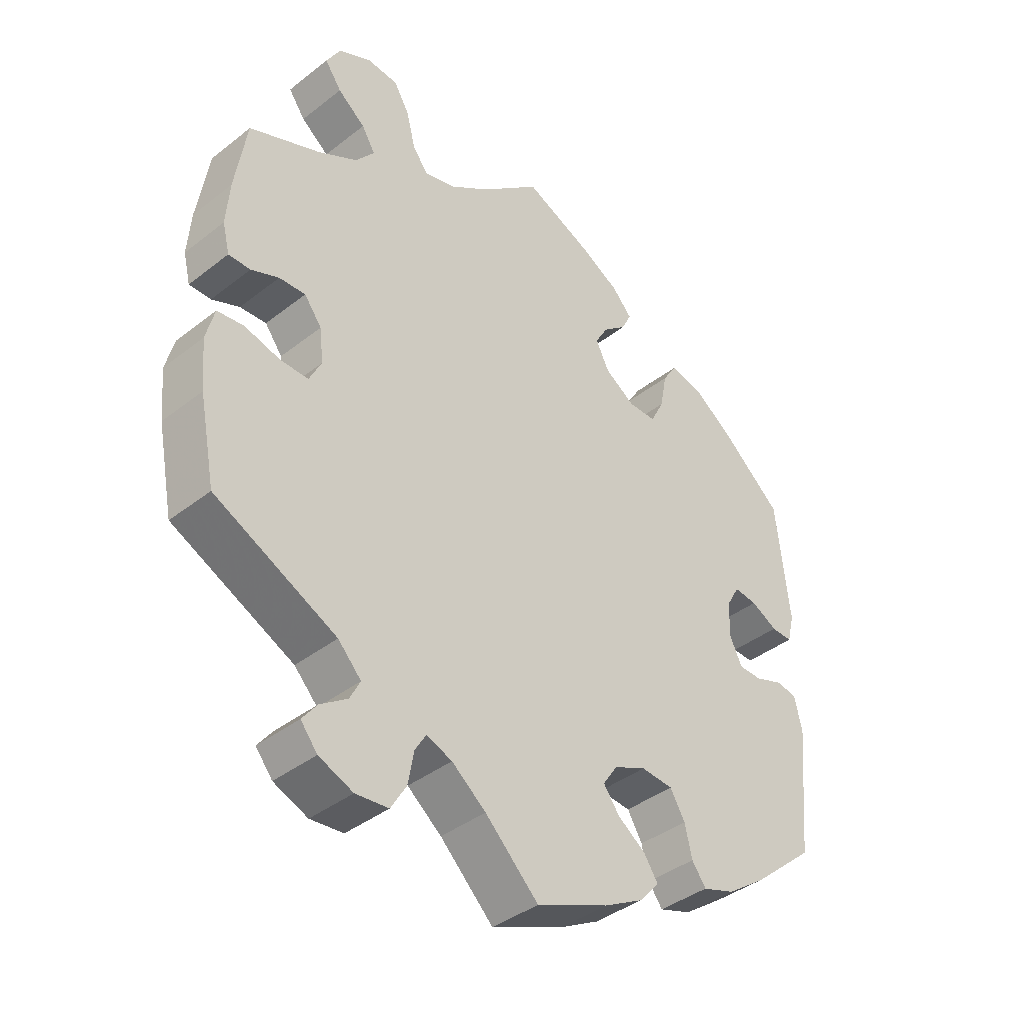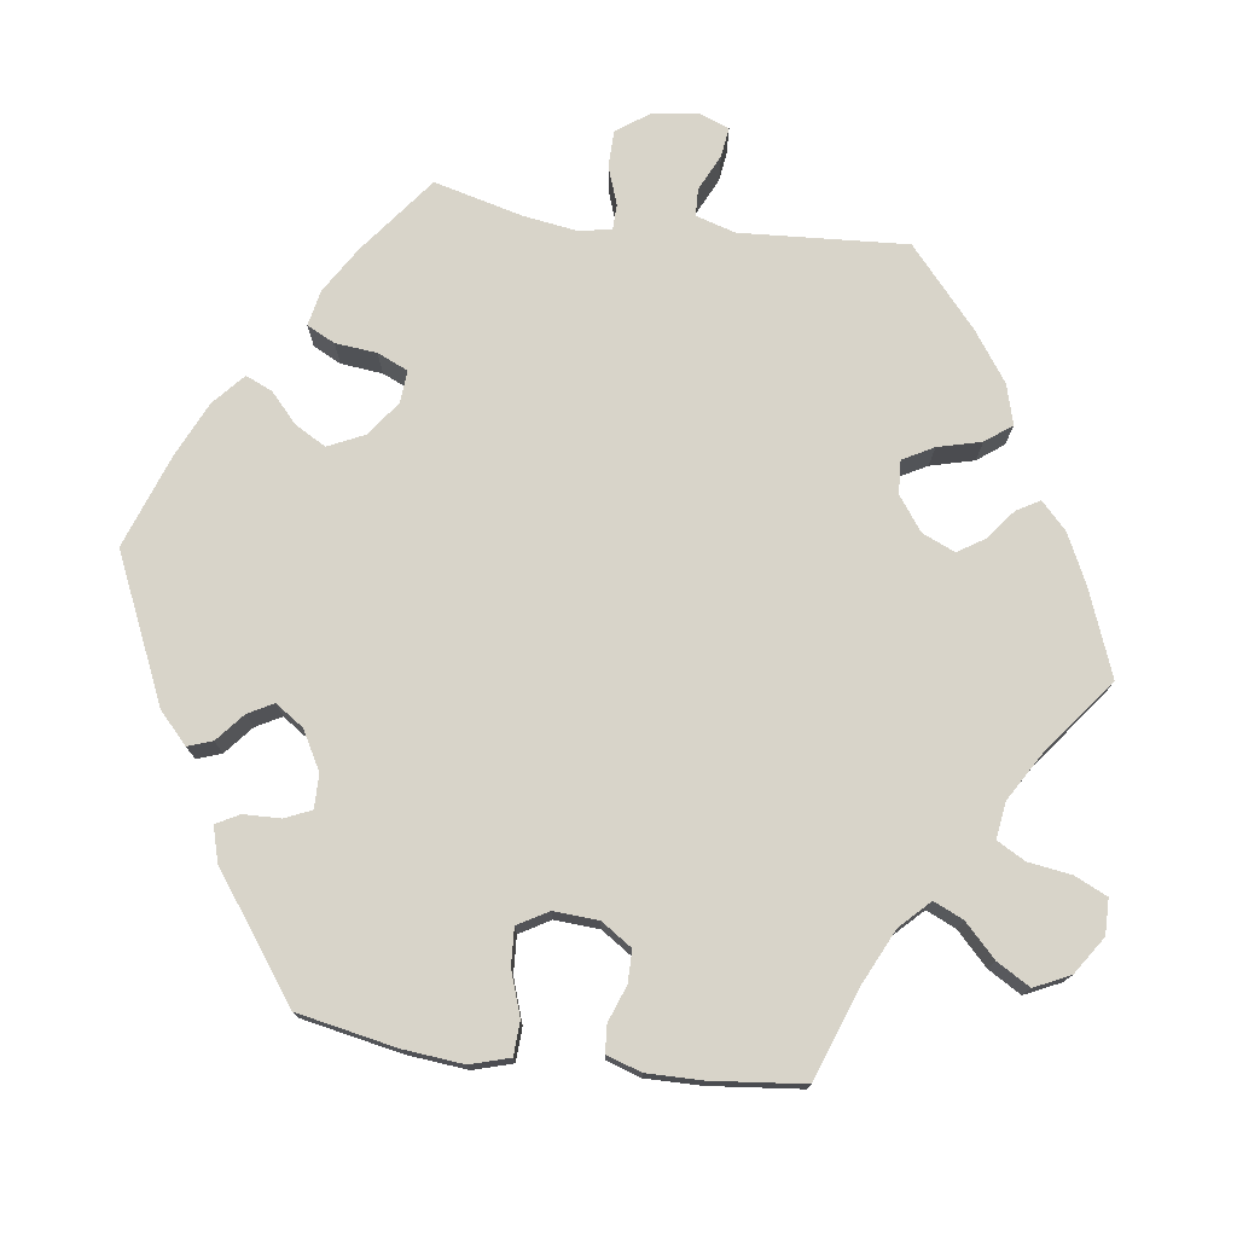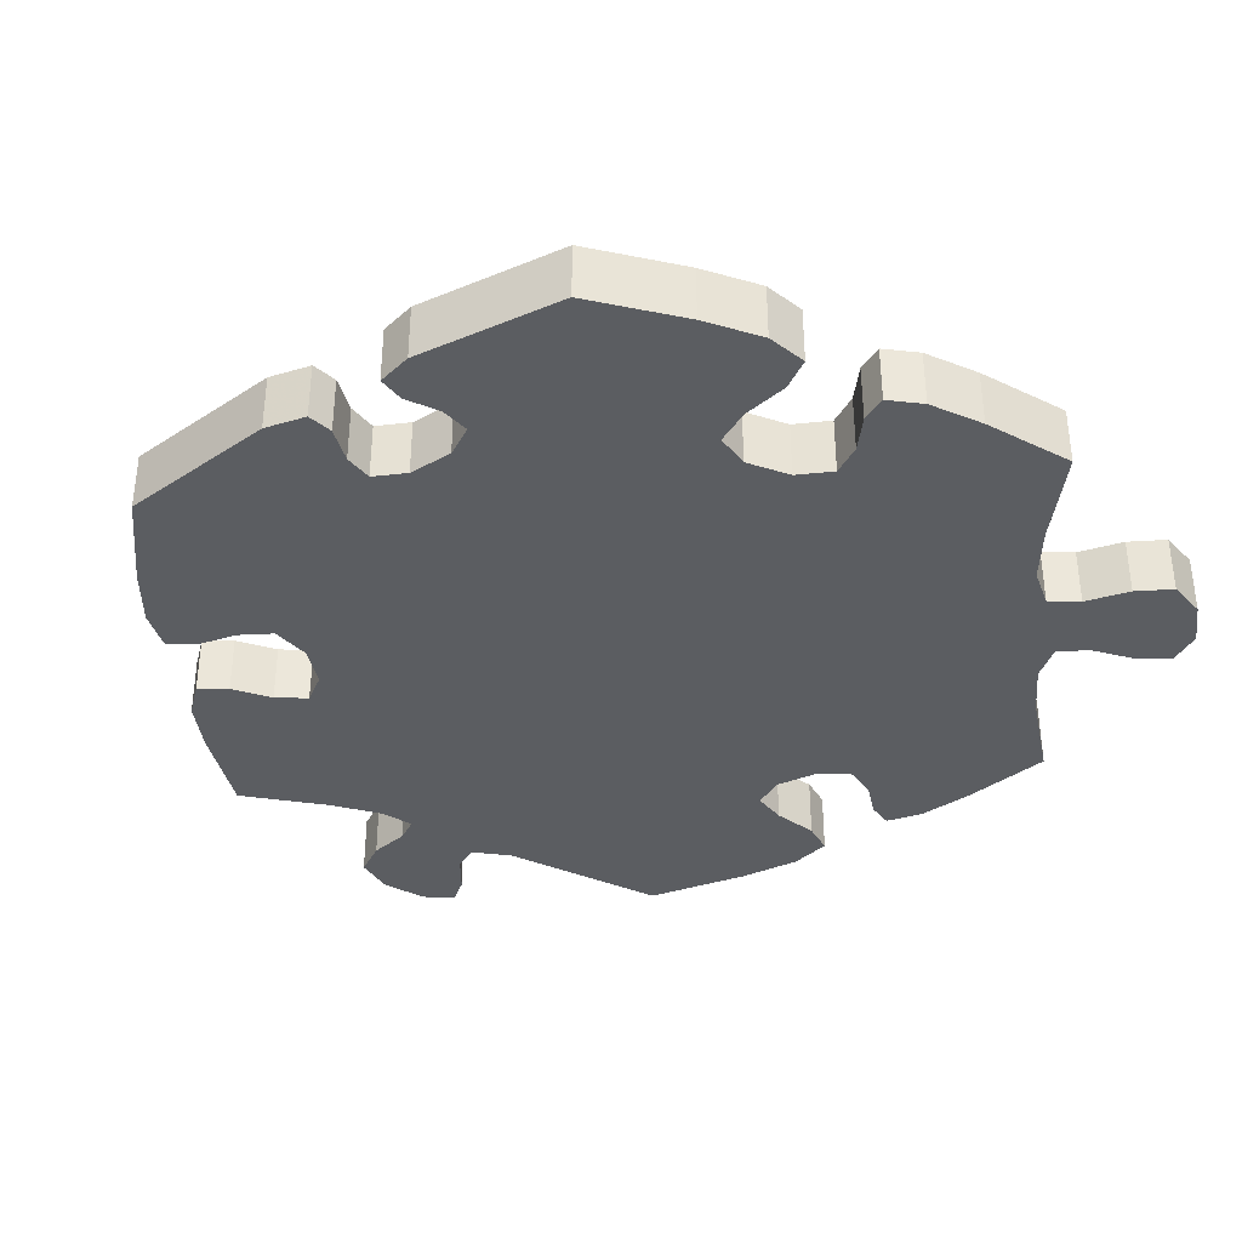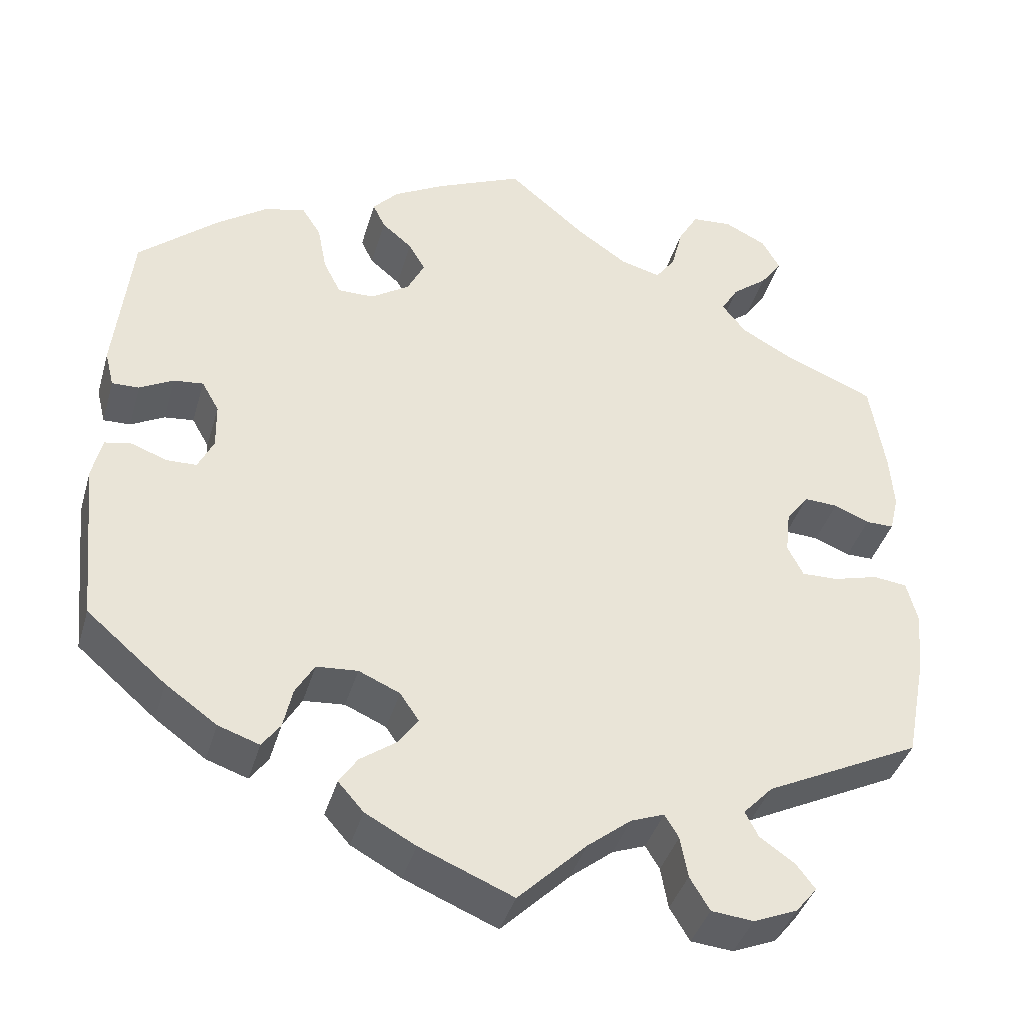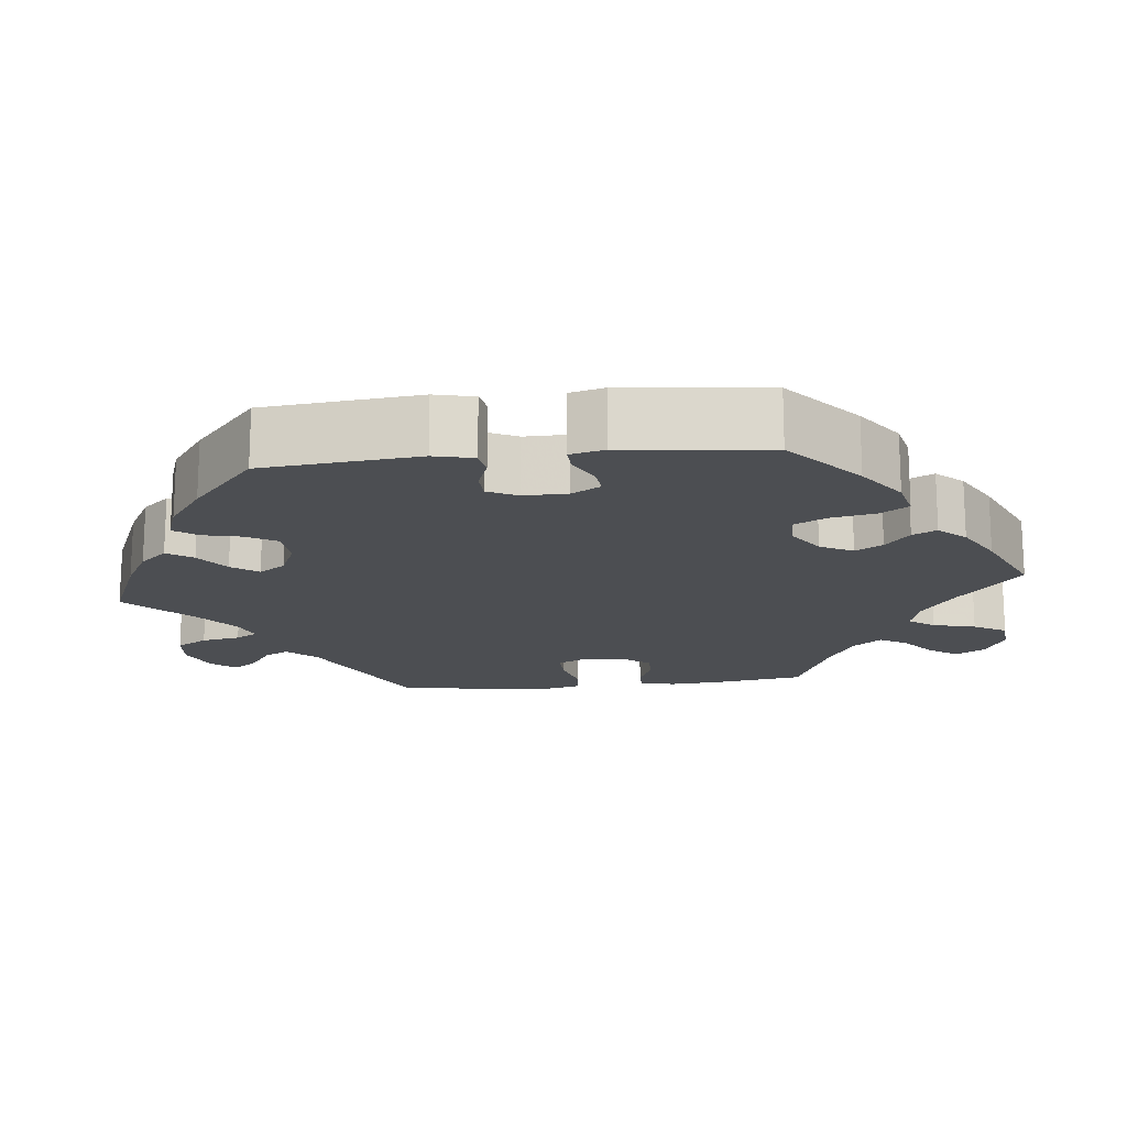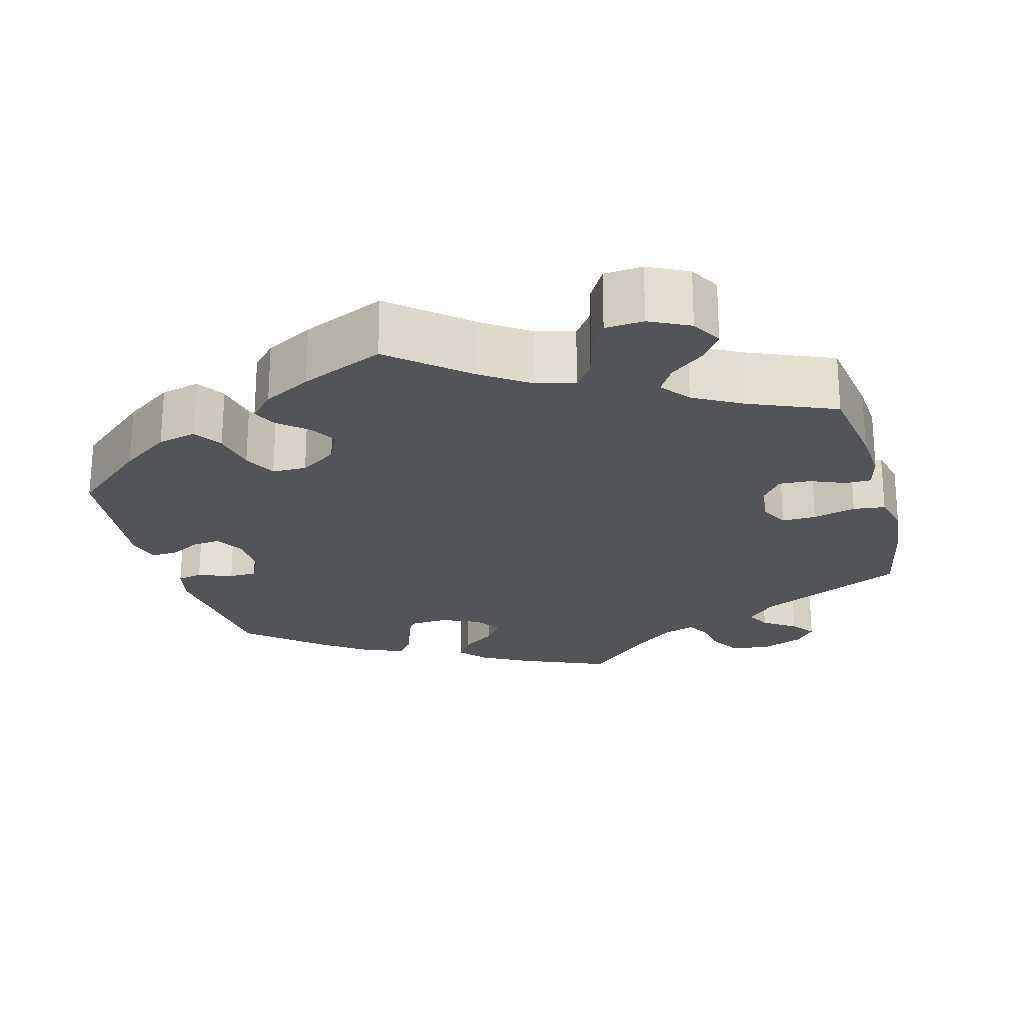
<metadata>
{"format":"obj","ext":"obj","renderer":"f3d","projection":"perspective","resolution":1024,"background":"white","views":[{"elev":-39.8,"azim":134.0,"up":"+Z"},{"elev":75.2,"azim":-22.1,"up":"+Y"},{"elev":-36.1,"azim":-55.6,"up":"+Y"},{"elev":-39.8,"azim":-15.8,"up":"+Z"},{"elev":-16.7,"azim":-83.9,"up":"+Y"},{"elev":-22.8,"azim":15.0,"up":"+Y"}]}
</metadata>
<code>
v 0.518 0.07 0.175
v 0.523 0.07 0.107
v 0.512 0.07 0.062
v 0.478 0.07 0.062
v 0.435 0.07 0.08
v 0.394 0.07 0.082
v 0.367 0.07 0.046
v 0.361 0.07 -0.007
v 0.38 0.07 -0.045
v 0.424 0.07 -0.044
v 0.479 0.07 -0.029
v 0.52 0.07 -0.034
v 0.533 0.07 -0.085
v 0.526 0.07 -0.161
v 0.501 0.07 -0.288
v 0.312 0.07 -0.381
v 0.276 0.07 -0.419
v 0.292 0.07 -0.45
v 0.334 0.07 -0.479
v 0.357 0.07 -0.509
v 0.331 0.07 -0.541
v 0.278 0.07 -0.563
v 0.227 0.07 -0.558
v 0.203 0.07 -0.518
v 0.194 0.07 -0.468
v 0.177 0.07 -0.44
v 0.137 0.07 -0.455
v 0.084 0.07 -0.497
v 0.001 0.07 -0.578
v -0.112 0.07 -0.531
v -0.173 0.07 -0.498
v -0.204 0.07 -0.463
v -0.182 0.07 -0.43
v -0.139 0.07 -0.399
v -0.114 0.07 -0.365
v -0.137 0.07 -0.331
v -0.187 0.07 -0.309
v -0.237 0.07 -0.313
v -0.26 0.07 -0.352
v -0.271 0.07 -0.401
v -0.293 0.07 -0.431
v -0.343 0.07 -0.414
v -0.405 0.07 -0.37
v -0.501 0.07 -0.288
v -0.521 0.07 -0.088
v -0.509 0.07 -0.037
v -0.477 0.07 -0.031
v -0.433 0.07 -0.047
v -0.397 0.07 -0.046
v -0.378 0.07 -0.007
v -0.379 0.07 0.049
v -0.4 0.07 0.086
v -0.436 0.07 0.082
v -0.477 0.07 0.06
v -0.51 0.07 0.059
v -0.521 0.07 0.103
v -0.501 0.07 0.289
v -0.405 0.07 0.372
v -0.343 0.07 0.416
v -0.293 0.07 0.428
v -0.27 0.07 0.392
v -0.259 0.07 0.335
v -0.238 0.07 0.293
v -0.194 0.07 0.293
v -0.147 0.07 0.324
v -0.126 0.07 0.366
v -0.146 0.07 0.401
v -0.183 0.07 0.432
v -0.198 0.07 0.463
v -0.167 0.07 0.497
v -0.106 0.07 0.531
v 0 0.07 0.578
v 0.095 0.07 0.498
v 0.156 0.07 0.456
v 0.205 0.07 0.443
v 0.229 0.07 0.476
v 0.243 0.07 0.531
v 0.267 0.07 0.573
v 0.316 0.07 0.577
v 0.367 0.07 0.552
v 0.389 0.07 0.513
v 0.363 0.07 0.476
v 0.32 0.07 0.442
v 0.299 0.07 0.407
v 0.328 0.07 0.37
v 0.389 0.07 0.336
v 0.5 0.07 0.29
v 0.518 0 0.175
v 0.523 0 0.107
v 0.512 0 0.062
v 0.478 0 0.062
v 0.435 0 0.08
v 0.394 0 0.082
v 0.367 0 0.046
v 0.361 0 -0.007
v 0.38 0 -0.045
v 0.424 0 -0.044
v 0.479 0 -0.029
v 0.52 0 -0.034
v 0.533 0 -0.085
v 0.526 0 -0.161
v 0.501 0 -0.288
v 0.312 0 -0.381
v 0.276 0 -0.419
v 0.292 0 -0.45
v 0.334 0 -0.479
v 0.357 0 -0.509
v 0.331 0 -0.541
v 0.278 0 -0.563
v 0.227 0 -0.558
v 0.203 0 -0.518
v 0.194 0 -0.468
v 0.177 0 -0.44
v 0.137 0 -0.455
v 0.084 0 -0.497
v 0.001 0 -0.578
v -0.112 0 -0.531
v -0.173 0 -0.498
v -0.204 0 -0.463
v -0.182 0 -0.43
v -0.139 0 -0.399
v -0.114 0 -0.365
v -0.137 0 -0.331
v -0.187 0 -0.309
v -0.237 0 -0.313
v -0.26 0 -0.352
v -0.271 0 -0.401
v -0.293 0 -0.431
v -0.343 0 -0.414
v -0.405 0 -0.37
v -0.501 0 -0.288
v -0.521 0 -0.088
v -0.509 0 -0.037
v -0.477 0 -0.031
v -0.433 0 -0.047
v -0.397 0 -0.046
v -0.378 0 -0.007
v -0.379 0 0.049
v -0.4 0 0.086
v -0.436 0 0.082
v -0.477 0 0.06
v -0.51 0 0.059
v -0.521 0 0.103
v -0.501 0 0.289
v -0.405 0 0.372
v -0.343 0 0.416
v -0.293 0 0.428
v -0.27 0 0.392
v -0.259 0 0.335
v -0.238 0 0.293
v -0.194 0 0.293
v -0.147 0 0.324
v -0.126 0 0.366
v -0.146 0 0.401
v -0.183 0 0.432
v -0.198 0 0.463
v -0.167 0 0.497
v -0.106 0 0.531
v 0 0 0.578
v 0.095 0 0.498
v 0.156 0 0.456
v 0.205 0 0.443
v 0.229 0 0.476
v 0.243 0 0.531
v 0.267 0 0.573
v 0.316 0 0.577
v 0.367 0 0.552
v 0.389 0 0.513
v 0.363 0 0.476
v 0.32 0 0.442
v 0.299 0 0.407
v 0.328 0 0.37
v 0.389 0 0.336
v 0.5 0 0.29
f 86 87 1 2
f 85 86 2 3
f 84 85 3 4
f 80 81 82 83
f 80 83 84
f 79 80 84
f 76 77 78 79
f 75 76 79 84
f 74 75 84 4
f 70 71 72 73
f 67 68 69 70
f 66 67 70 73
f 65 66 73 74
f 59 60 61 62
f 59 62 63
f 58 59 63
f 57 58 63
f 56 57 63 64
f 53 54 55 56
f 52 53 56 64
f 45 46 47 48
f 45 48 49
f 44 45 49
f 43 44 49 50
f 39 40 41 42
f 38 39 42 43
f 31 32 33 34
f 31 34 35
f 28 29 30 31
f 27 28 31 35
f 26 27 35 36
f 22 23 24 25
f 22 25 26
f 21 22 26
f 18 19 20 21
f 17 18 21 26
f 16 17 26 36
f 10 11 12 13
f 9 10 13 14
f 65 74 4 5
f 51 52 64 65
f 50 51 65
f 38 43 50 65
f 37 38 65
f 9 14 15 16
f 8 9 16 36
f 7 8 36 37
f 65 5 6
f 6 7 37 65
f 89 88 174 173
f 90 89 173 172
f 91 90 172 171
f 170 169 168 167
f 171 170 167
f 171 167 166
f 166 165 164 163
f 171 166 163 162
f 91 171 162 161
f 160 159 158 157
f 157 156 155 154
f 160 157 154 153
f 161 160 153 152
f 149 148 147 146
f 150 149 146
f 150 146 145
f 150 145 144
f 151 150 144 143
f 143 142 141 140
f 151 143 140 139
f 135 134 133 132
f 136 135 132
f 136 132 131
f 137 136 131 130
f 129 128 127 126
f 130 129 126 125
f 121 120 119 118
f 122 121 118
f 118 117 116 115
f 122 118 115 114
f 123 122 114 113
f 112 111 110 109
f 113 112 109
f 113 109 108
f 108 107 106 105
f 113 108 105 104
f 123 113 104 103
f 100 99 98 97
f 101 100 97 96
f 92 91 161 152
f 152 151 139 138
f 152 138 137
f 152 137 130 125
f 152 125 124
f 103 102 101 96
f 123 103 96 95
f 124 123 95 94
f 93 92 152
f 152 124 94 93
f 1 88 89 2
f 2 89 90 3
f 3 90 91 4
f 4 91 92 5
f 5 92 93 6
f 6 93 94 7
f 7 94 95 8
f 8 95 96 9
f 9 96 97 10
f 10 97 98 11
f 11 98 99 12
f 12 99 100 13
f 13 100 101 14
f 14 101 102 15
f 15 102 103 16
f 16 103 104 17
f 17 104 105 18
f 18 105 106 19
f 19 106 107 20
f 20 107 108 21
f 21 108 109 22
f 22 109 110 23
f 23 110 111 24
f 24 111 112 25
f 25 112 113 26
f 26 113 114 27
f 27 114 115 28
f 28 115 116 29
f 29 116 117 30
f 30 117 118 31
f 31 118 119 32
f 32 119 120 33
f 33 120 121 34
f 34 121 122 35
f 35 122 123 36
f 36 123 124 37
f 37 124 125 38
f 38 125 126 39
f 39 126 127 40
f 40 127 128 41
f 41 128 129 42
f 42 129 130 43
f 43 130 131 44
f 44 131 132 45
f 45 132 133 46
f 46 133 134 47
f 47 134 135 48
f 48 135 136 49
f 49 136 137 50
f 50 137 138 51
f 51 138 139 52
f 52 139 140 53
f 53 140 141 54
f 54 141 142 55
f 55 142 143 56
f 56 143 144 57
f 57 144 145 58
f 58 145 146 59
f 59 146 147 60
f 60 147 148 61
f 61 148 149 62
f 62 149 150 63
f 63 150 151 64
f 64 151 152 65
f 65 152 153 66
f 66 153 154 67
f 67 154 155 68
f 68 155 156 69
f 69 156 157 70
f 70 157 158 71
f 71 158 159 72
f 72 159 160 73
f 73 160 161 74
f 74 161 162 75
f 75 162 163 76
f 76 163 164 77
f 77 164 165 78
f 78 165 166 79
f 79 166 167 80
f 80 167 168 81
f 81 168 169 82
f 82 169 170 83
f 83 170 171 84
f 84 171 172 85
f 85 172 173 86
f 86 173 174 87
f 87 174 88 1

</code>
